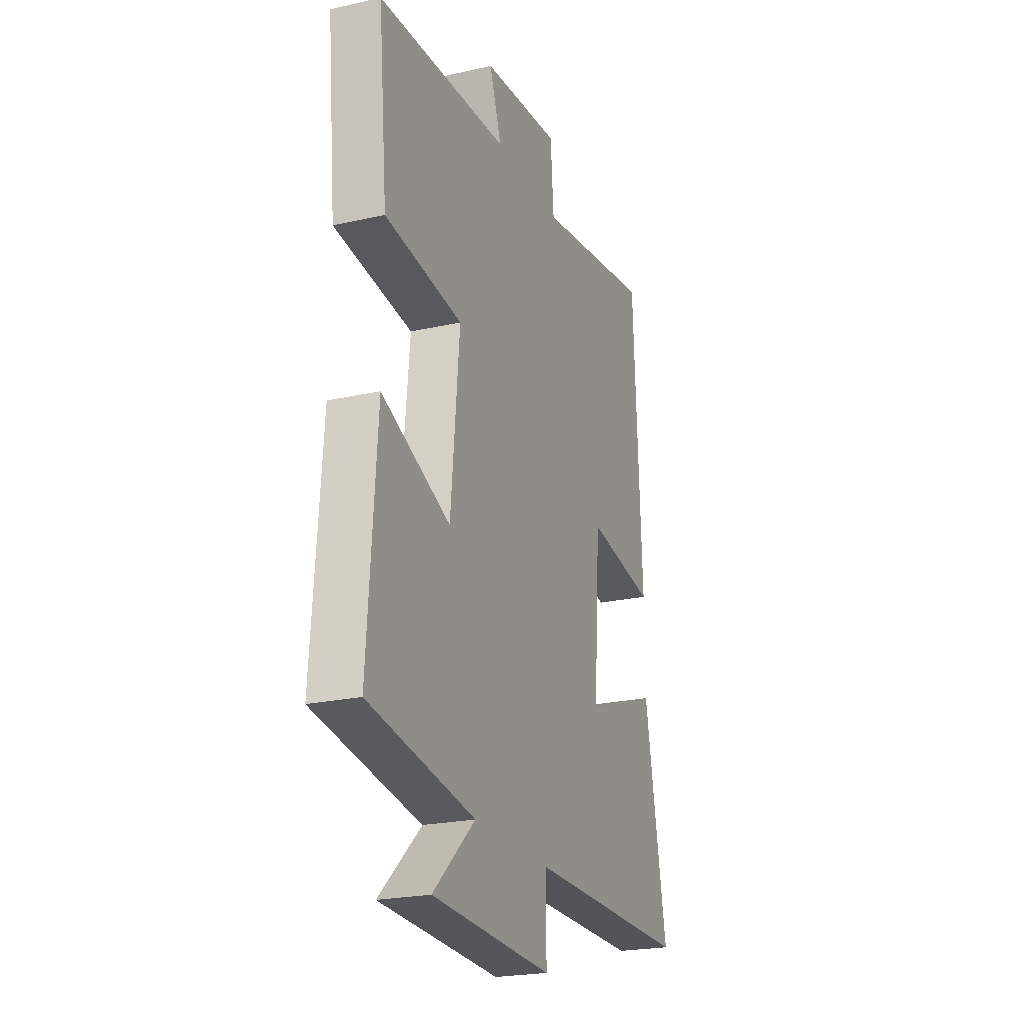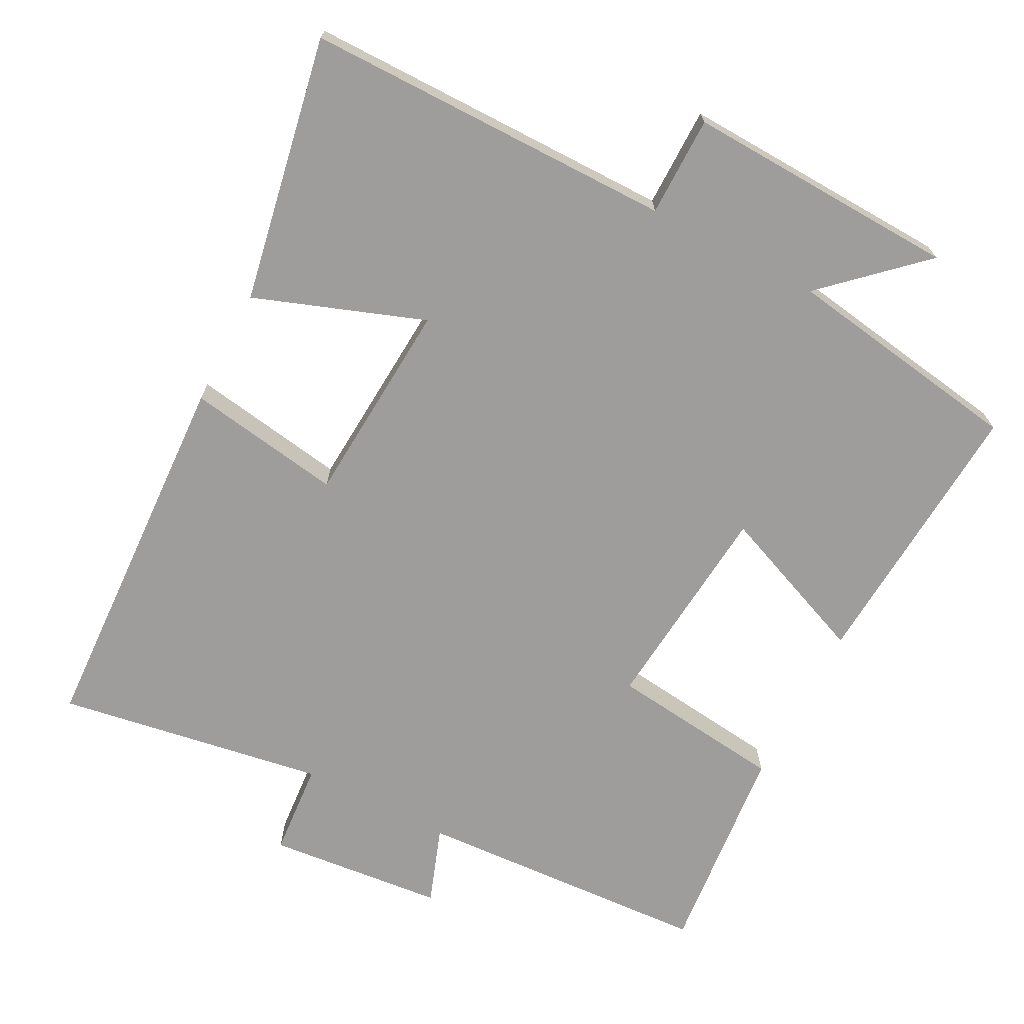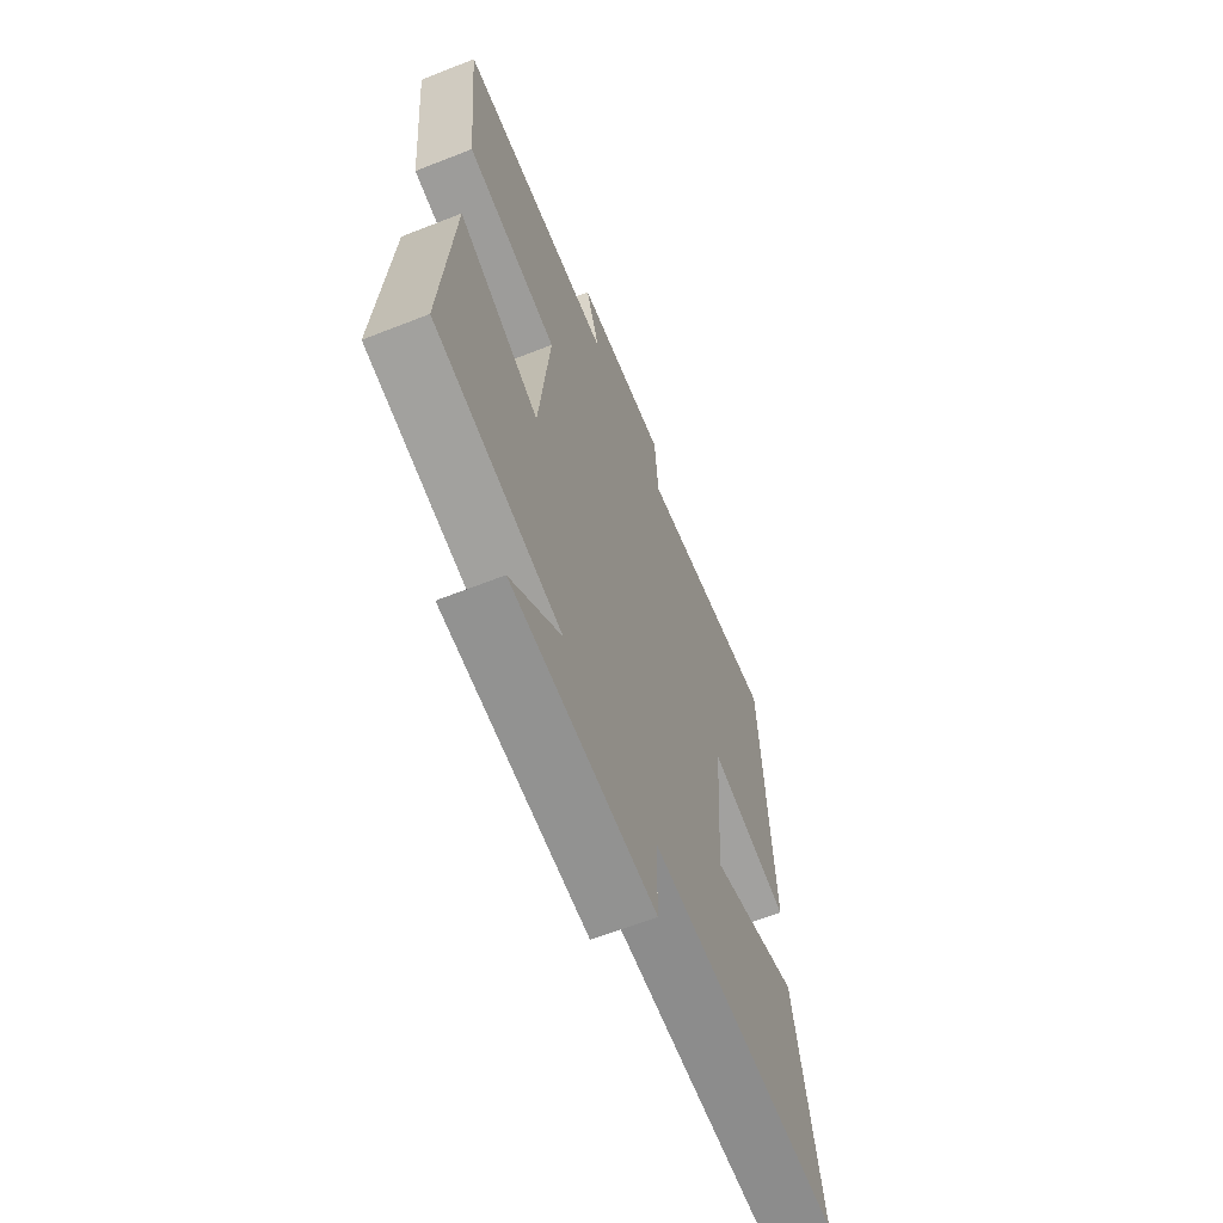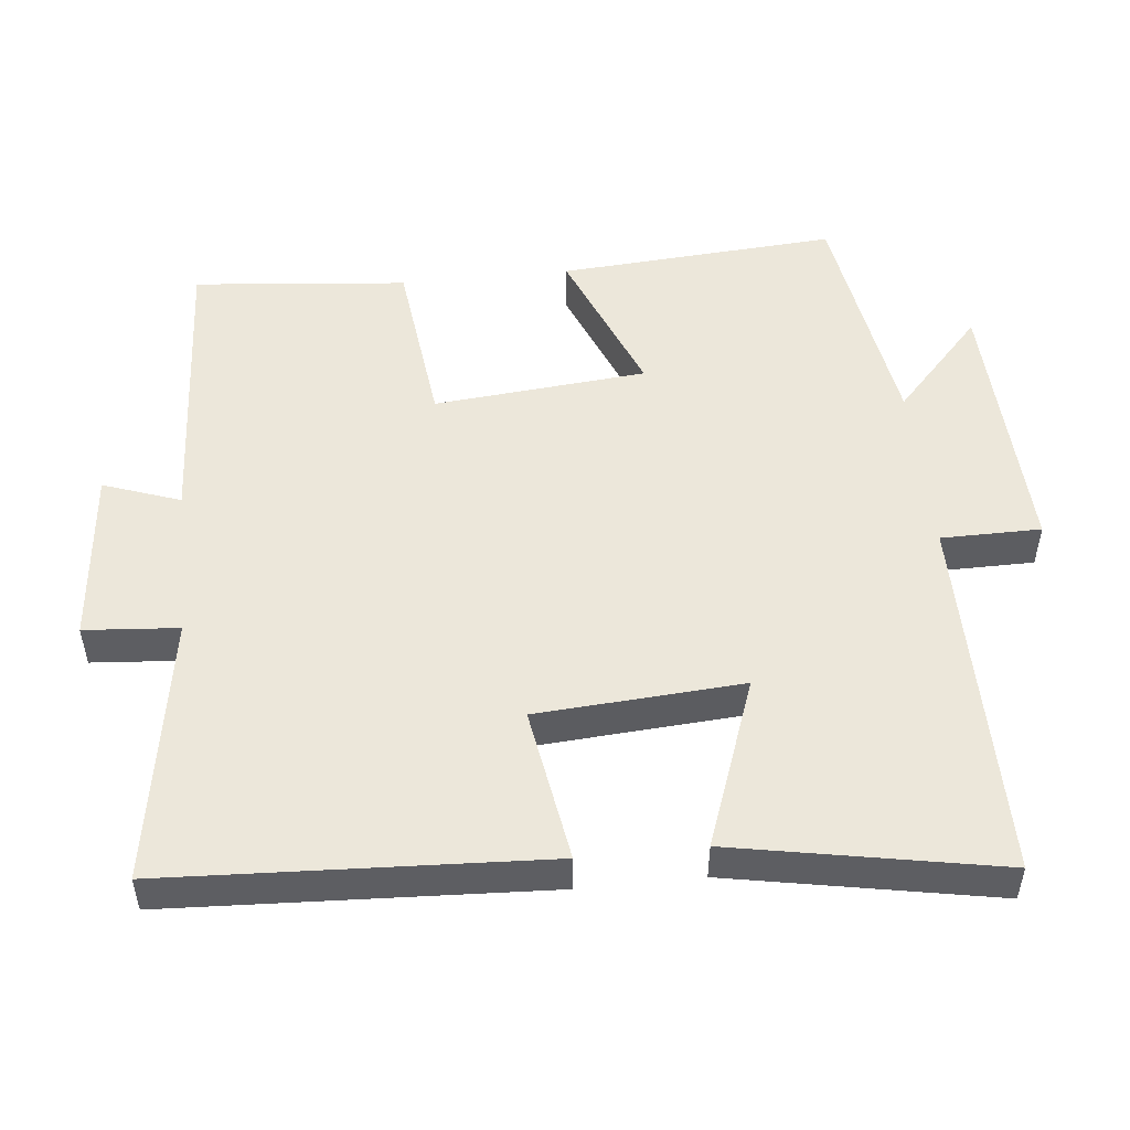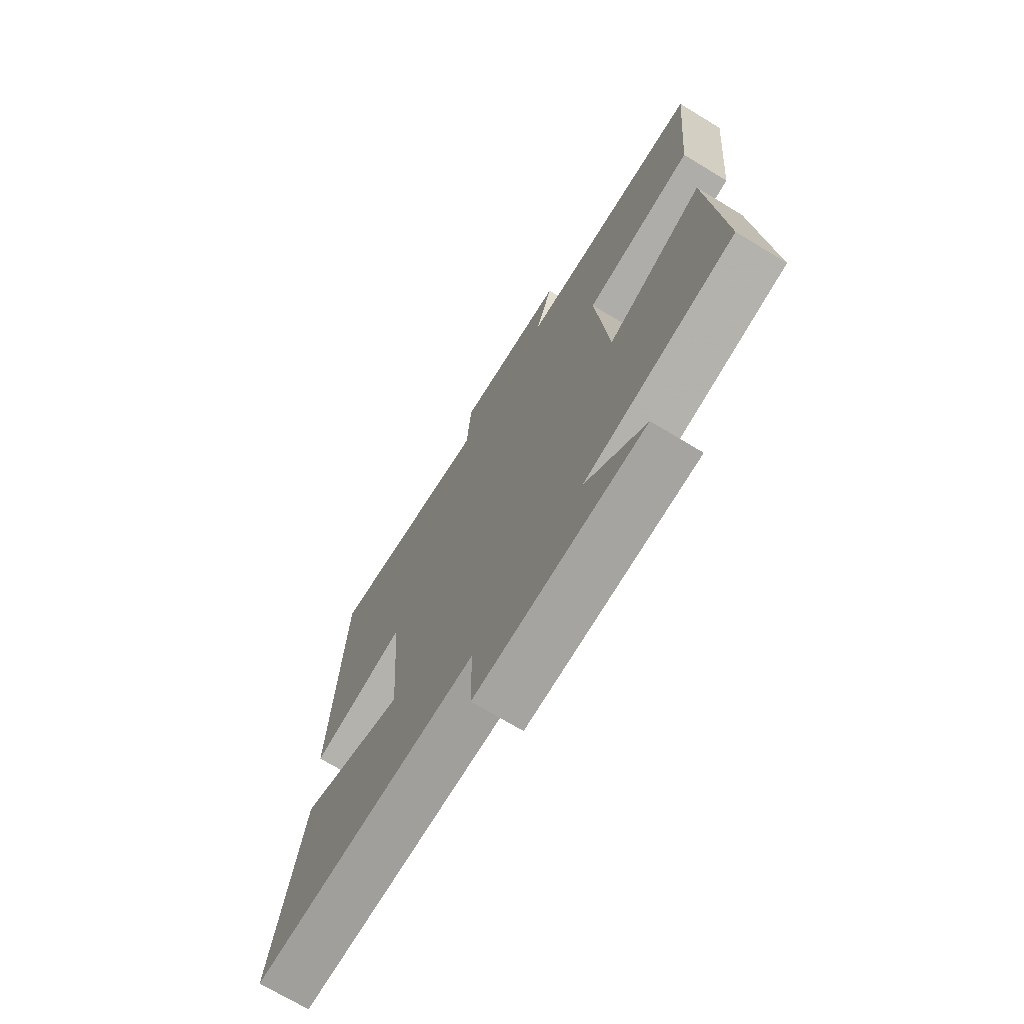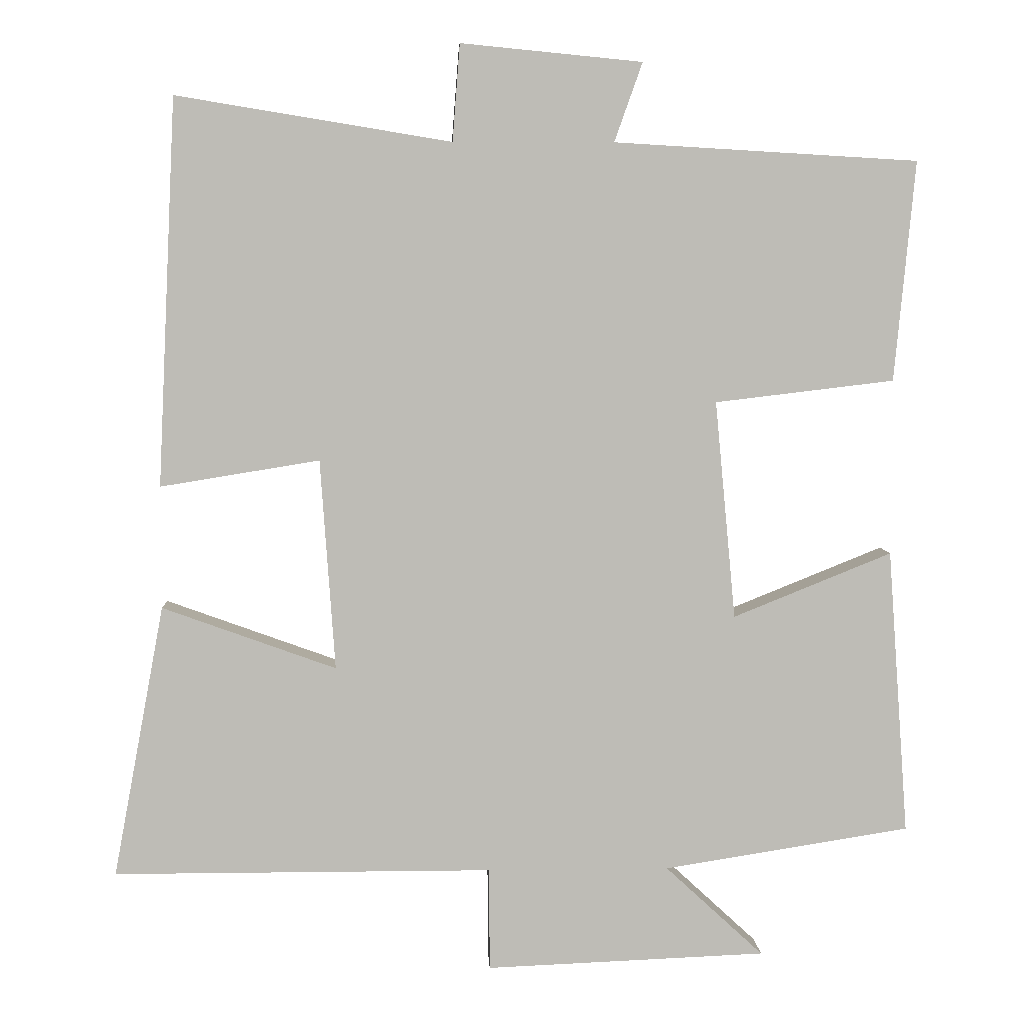
<metadata>
{"format":"obj","ext":"obj","renderer":"f3d","projection":"perspective","resolution":1024,"background":"white","views":[{"elev":-22.9,"azim":-68.9,"up":"+Z"},{"elev":-70.4,"azim":152.6,"up":"+Y"},{"elev":-64.2,"azim":-68.4,"up":"+Z"},{"elev":50.9,"azim":84.1,"up":"+Y"},{"elev":-71.2,"azim":-121.2,"up":"+Z"},{"elev":5.7,"azim":177.6,"up":"+Z"}]}
</metadata>
<code>
v 0.569 0.07 -0.5
v 0.054 0.07 -0.5
v 0.053 0.07 -0.639
v -0.327 0.07 -0.623
v -0.194 0.07 -0.5
v -0.528 0.07 -0.447
v -0.5 0.07 -0.06
v -0.285 0.07 -0.147
v -0.257 0.07 0.149
v -0.5 0.07 0.178
v -0.528 0.07 0.476
v -0.116 0.07 0.5
v -0.154 0.07 0.607
v 0.092 0.07 0.631
v 0.102 0.07 0.5
v 0.475 0.07 0.561
v 0.5 0.07 0.036
v 0.284 0.07 0.071
v 0.264 0.07 -0.215
v 0.5 0.07 -0.13
v 0.569 0 -0.5
v 0.054 0 -0.5
v 0.053 0 -0.639
v -0.327 0 -0.623
v -0.194 0 -0.5
v -0.528 0 -0.447
v -0.5 0 -0.06
v -0.285 0 -0.147
v -0.257 0 0.149
v -0.5 0 0.178
v -0.528 0 0.476
v -0.116 0 0.5
v -0.154 0 0.607
v 0.092 0 0.631
v 0.102 0 0.5
v 0.475 0 0.561
v 0.5 0 0.036
v 0.284 0 0.071
v 0.264 0 -0.215
v 0.5 0 -0.13
f 19 20 1 2
f 18 19 2
f 15 16 17 18
f 15 18 2
f 12 13 14 15
f 11 12 15
f 10 11 15
f 9 10 15
f 8 9 15 2
f 7 8 2
f 6 7 2
f 5 6 2
f 2 3 4 5
f 22 21 40 39
f 22 39 38
f 38 37 36 35
f 22 38 35
f 35 34 33 32
f 35 32 31
f 35 31 30
f 35 30 29
f 22 35 29 28
f 22 28 27
f 22 27 26
f 22 26 25
f 25 24 23 22
f 1 21 22 2
f 2 22 23 3
f 3 23 24 4
f 4 24 25 5
f 5 25 26 6
f 6 26 27 7
f 7 27 28 8
f 8 28 29 9
f 9 29 30 10
f 10 30 31 11
f 11 31 32 12
f 12 32 33 13
f 13 33 34 14
f 14 34 35 15
f 15 35 36 16
f 16 36 37 17
f 17 37 38 18
f 18 38 39 19
f 19 39 40 20
f 20 40 21 1

</code>
